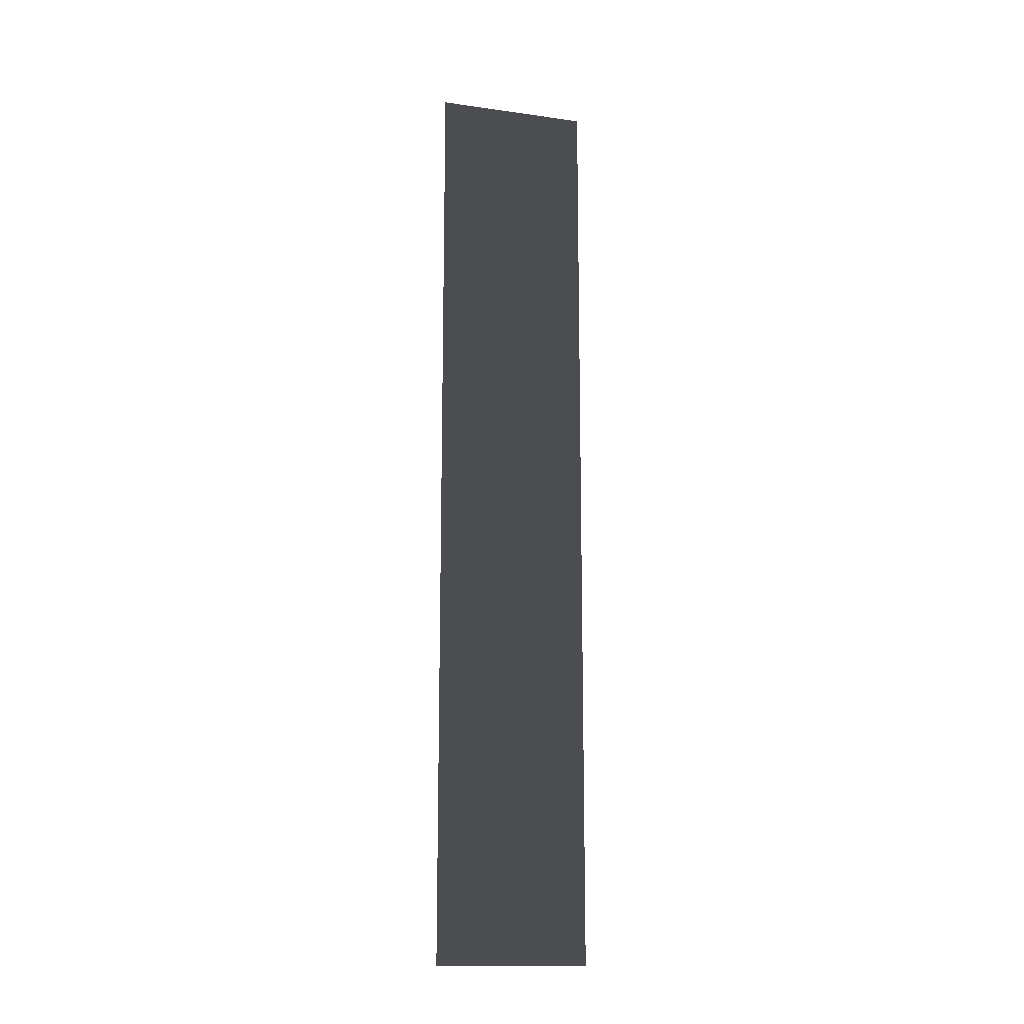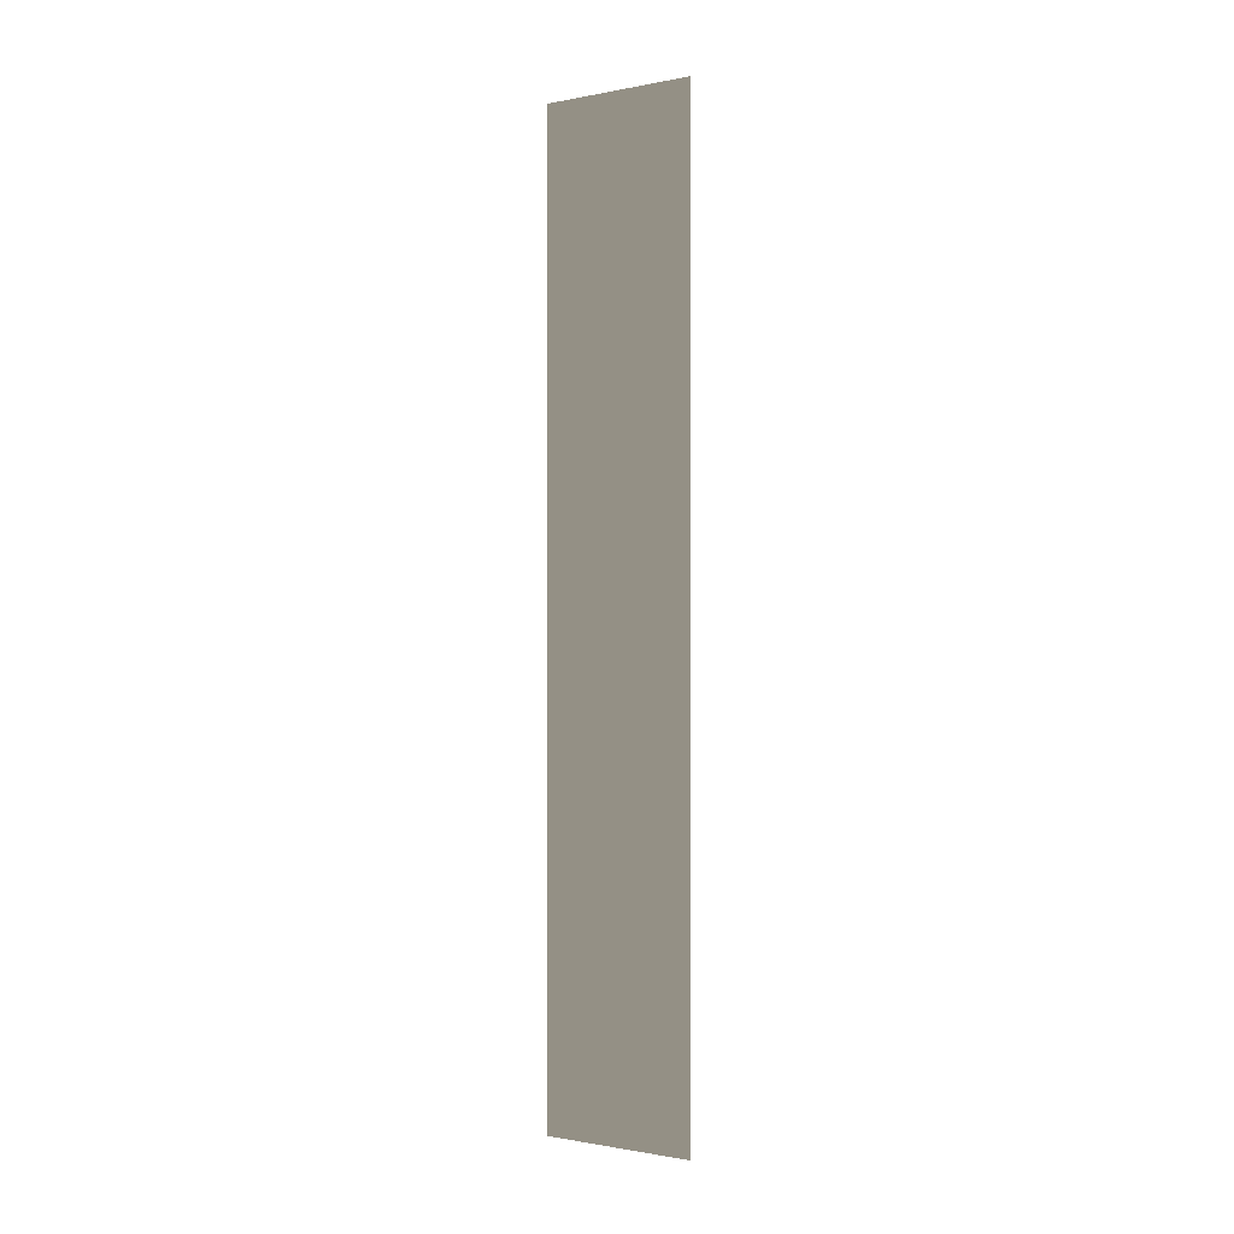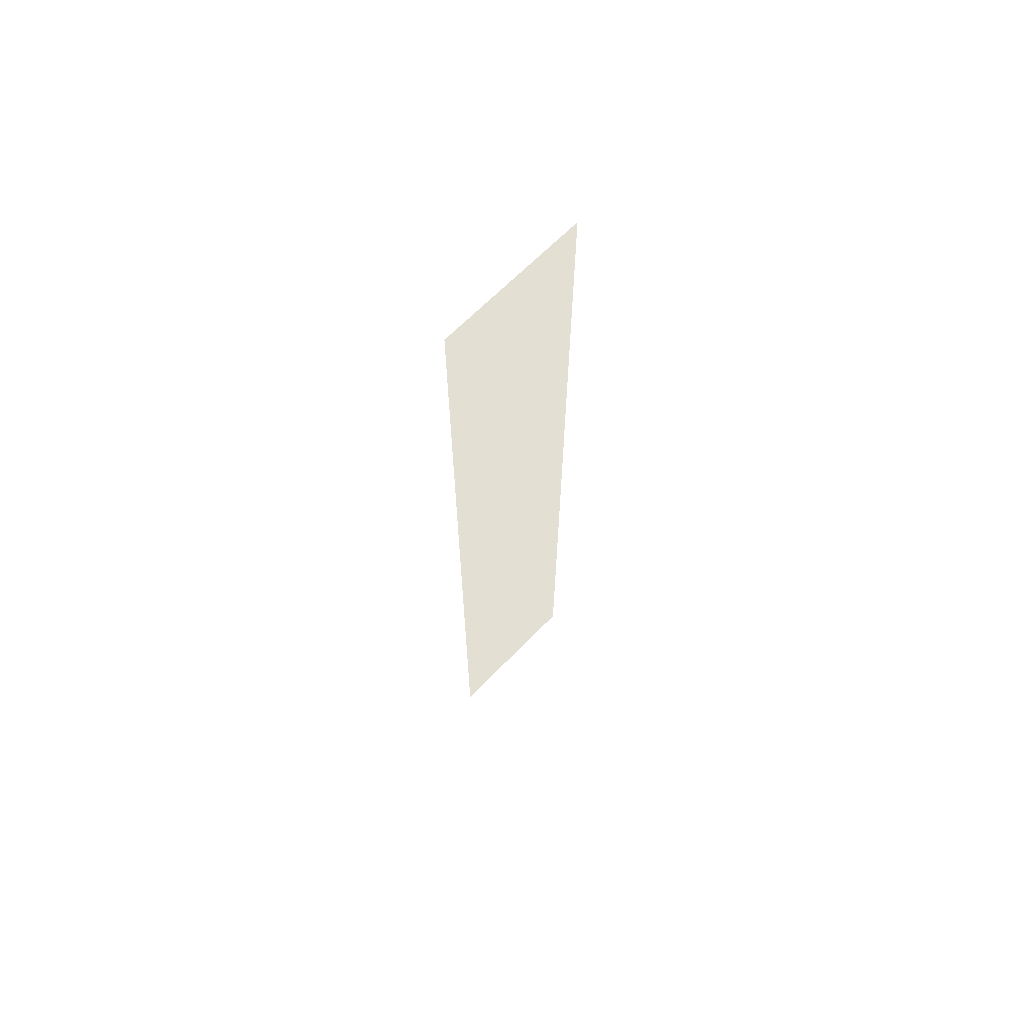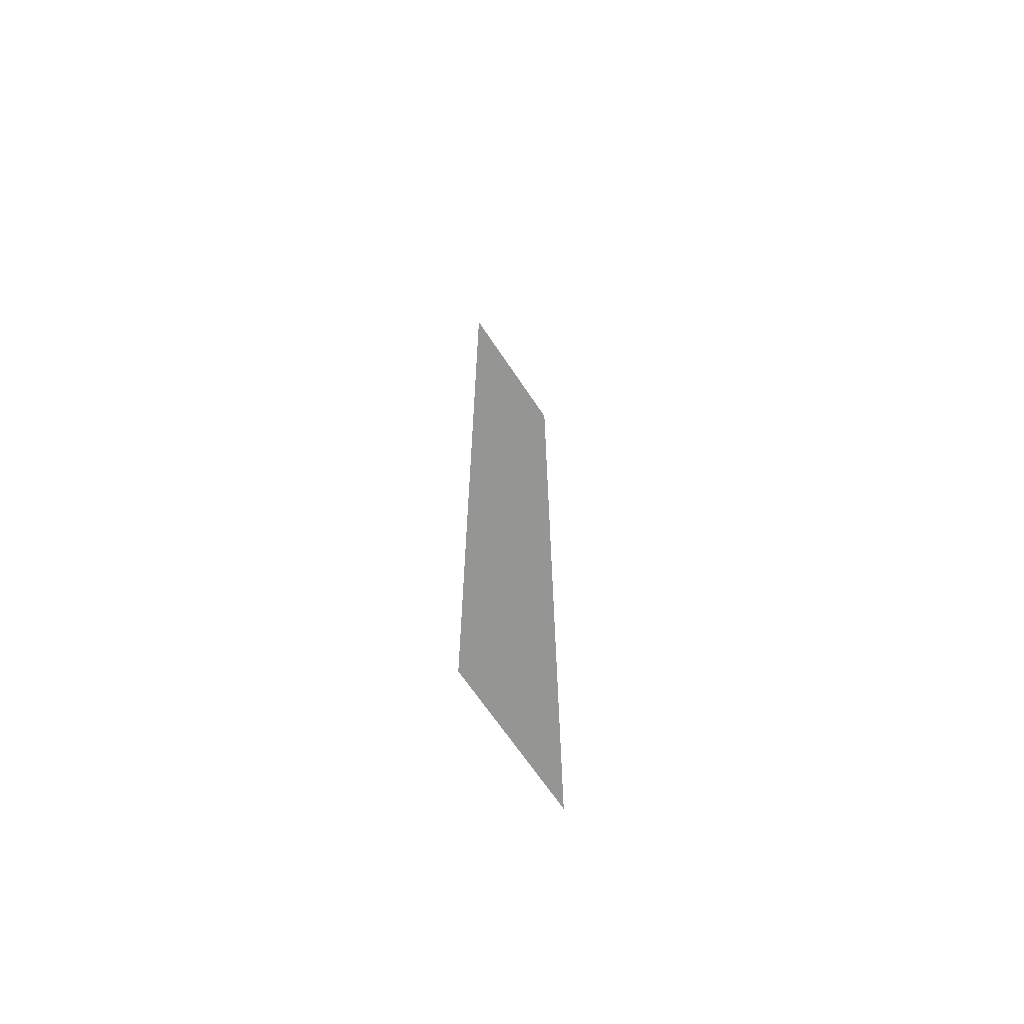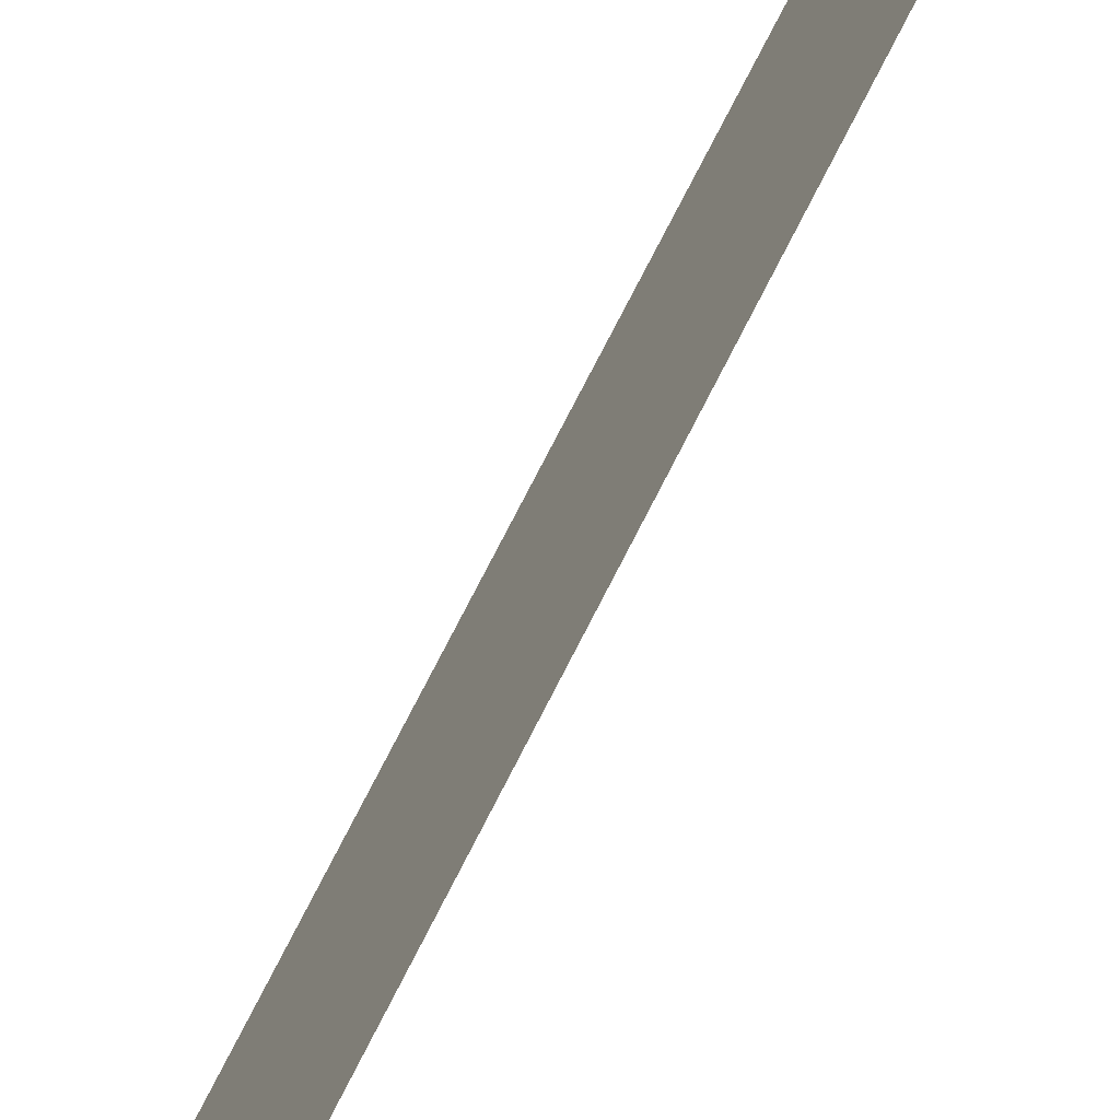
<metadata>
{"format":"obj","ext":"obj","renderer":"f3d","projection":"perspective","resolution":1024,"background":"white","views":[{"elev":-14.3,"azim":73.0,"up":"+Z"},{"elev":-0.9,"azim":-54.4,"up":"+Z"},{"elev":66.1,"azim":-135.8,"up":"+Z"},{"elev":-66.4,"azim":33.5,"up":"+Z"},{"elev":71.1,"azim":26.5,"up":"+Y"}]}
</metadata>
<code>
v 3.737e-06 -1.499e-08 -6.253e-06
v 3.737e-06 0.5 -6.253e-06
v 1.49e-06 0.5 3
v 1.49e-06 1.979e-07 3
g foundation_3m_12_10396_536
f 1 3 2
f 1 4 3

</code>
